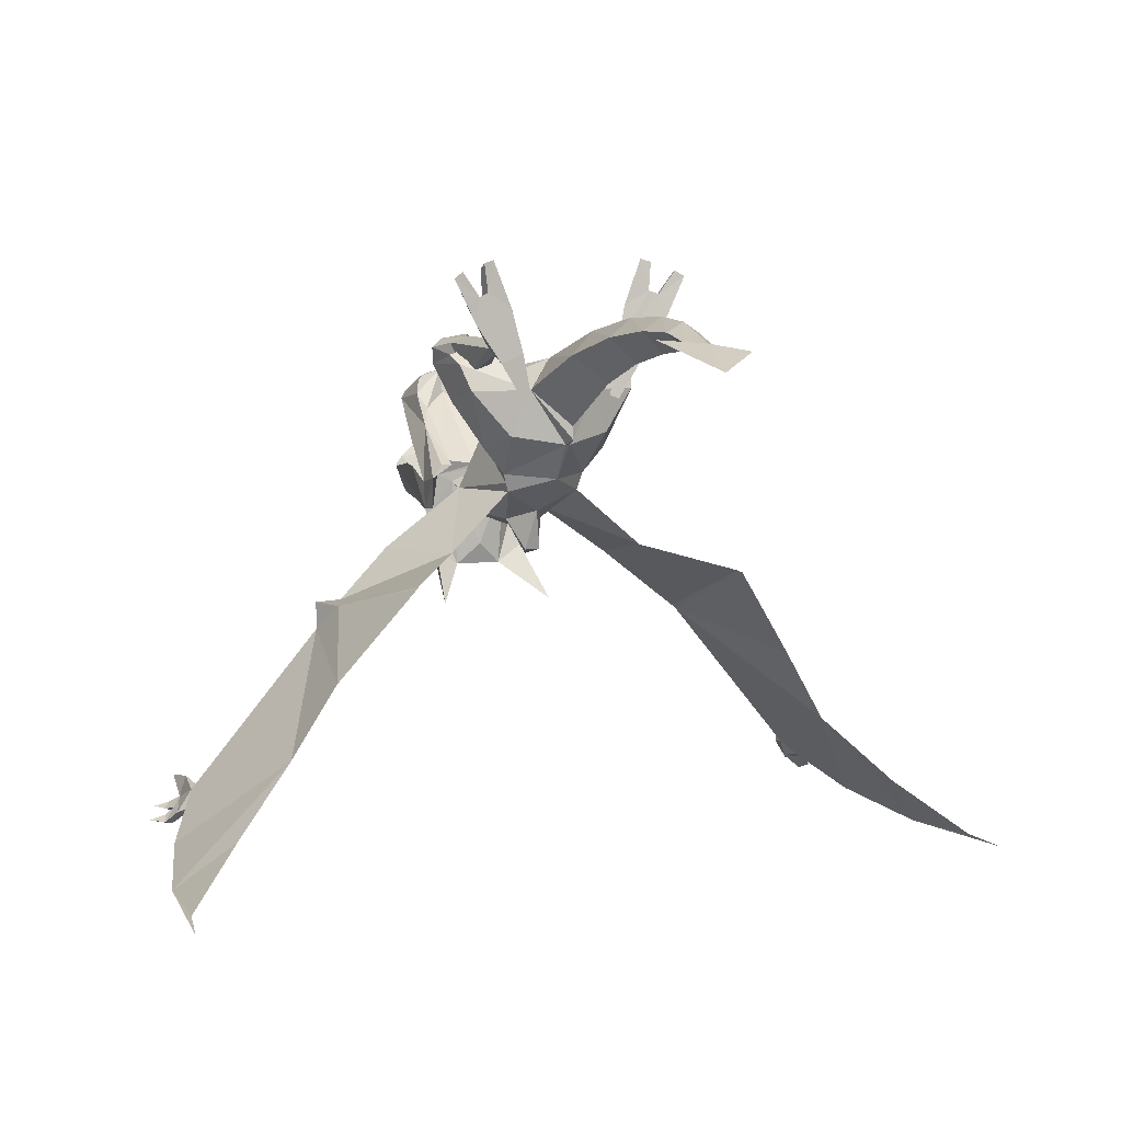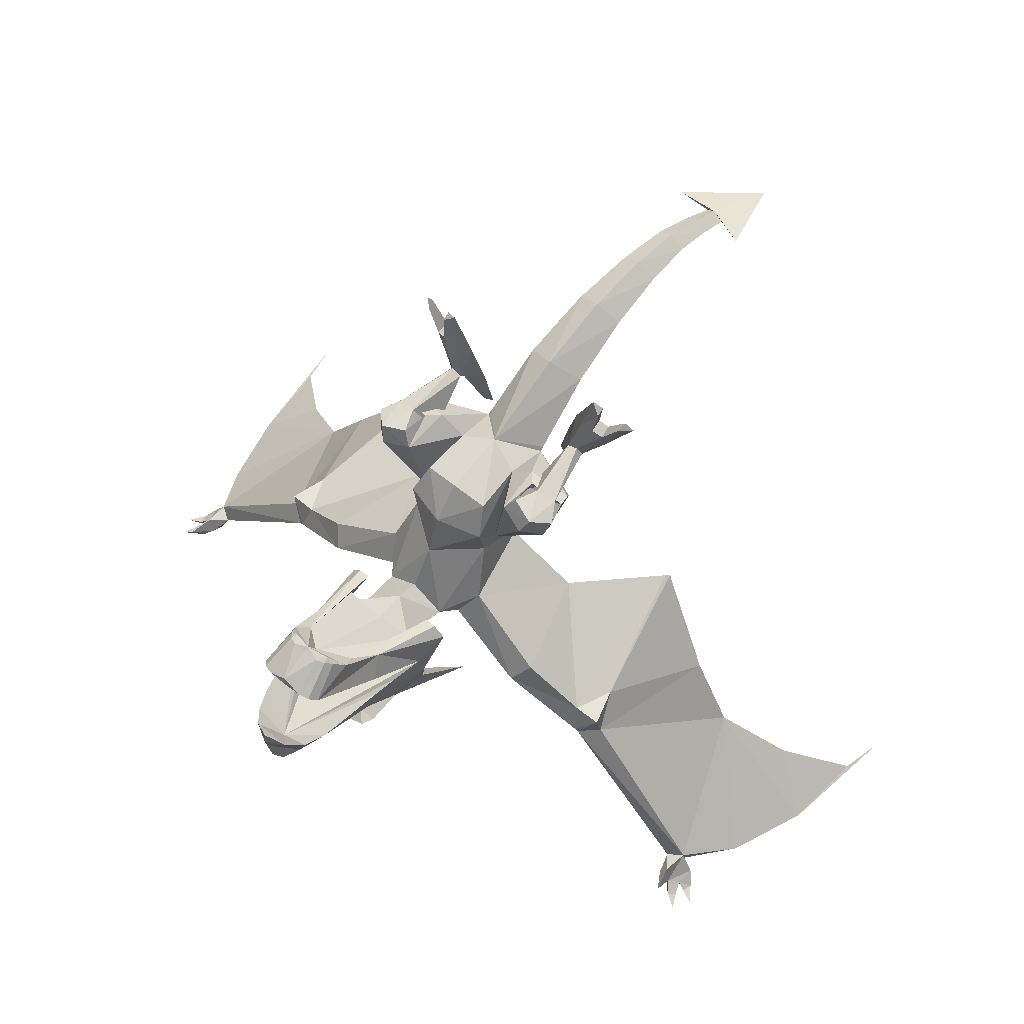
<metadata>
{"format":"obj","ext":"obj","renderer":"f3d","projection":"perspective","resolution":1024,"background":"white","views":[{"elev":5.8,"azim":-25.3,"up":"+Z"},{"elev":62.5,"azim":-140.8,"up":"+Z"}]}
</metadata>
<code>
v 1e-06 -1.886 -4.867
v -2.033 -0.3825 -4.68
v -1.898 -0.331 -5.093
v -2.033 2.281 -3.091
v 2.033 2.281 -3.091
v 2.033 -0.3825 -4.68
v 1.898 -0.331 -5.093
v 2.038 2.618 -1.381
v 1.621 1.802 0.01168
v 1.514 -0.4706 0.05239
v 3e-06 1.929 0.3319
v -1e-06 3.255 -1.189
v -2.049 1.498 -2.974
v -1.514 -0.4706 0.05239
v -1.621 1.802 0.01168
v -2.038 2.618 -1.381
v 2.049 1.498 -2.974
v -1.598 -2.498 -0.7281
v 0 -3.622 -2.98
v 3e-06 -3.586 -2.357
v 6e-06 -0.994 0.6811
v -0.09985 -3.014 -3.226
v 0.09985 -3.014 -3.226
v 1.598 -2.498 -0.7281
v 1.585 -2.698 -0.599
v -1.585 -2.698 -0.599
v 3.98 2.351 0.5953
v 4.821 1.592 0.2315
v 4.273 0.6035 -1.396
v 4.458 -0.6537 0.4549
v 2.428 -2.075 -2.732
v 2.749 1.945 0.89
v 2.587 -0.2696 1.104
v 3.015 -0.5216 -3.533
v 4.107 -1.349 -0.7224
v 3.083 0.3258 1.313
v 4.289 2.051 1.364
v 3.163 1.668 1.618
v 5.024 1.27 1.042
v 4.634 0.04973 0.8102
v 3.58 -2.263 1.727
v 3.802 -2.442 1.28
v 4.476 0.3953 1.322
v 3.859 -0.2382 -0.2685
v 2.714 0.01679 0.08848
v 3.374 -2.403 1.051
v 3.103 -2.272 1.51
v 3.606 0.6025 1.594
v 4.178 -2.457 3.625
v 4.126 -3.04 3.796
v 4.585 -3.129 3.625
v 4.657 -2.59 3.441
v 2.403 -3.181 1.09
v 2.927 -2.939 3.121
v 4.805 -3.367 2.393
v 3.573 -3.443 0.6575
v 3.223 -2.659 0.8748
v 3.483 -2.482 3.31
v 4.811 -2.812 2.781
v 5.416 -3.155 4.73
v 5.354 -2.799 4.461
v 5.851 -3.264 4.45
v 4.283 -2.92 5.115
v 3.798 -2.816 5.248
v 4.295 -2.58 4.857
v 2.365 -3.086 -0.8419
v 2.001 -3.333 -0.9837
v 2.407 -3.427 -1.148
v 1.514 5.101 -6.231
v 0 5.108 -5.161
v 0 3.932 -3.261
v 2.652 3.473 -5.539
v 2.002 4.309 -6.633
v -1.514 5.101 -6.231
v 0 1.732 -8.621
v 3e-06 3.581 -7.406
v 0.8797 1.939 -6.971
v -0.8797 1.939 -6.971
v 2e-06 0.3632 -6.489
v 1.764 -0.2795 -5.505
v -1.764 -0.2795 -5.505
v -2.002 4.309 -6.633
v -2.652 3.473 -5.539
v 0.3704 0.8751 -8.362
v -0.3704 0.8751 -8.362
v 1.379 7.288 -5.501
v 0 6.39 -6.886
v -1.379 7.288 -5.501
v -0.003906 6.206 -4.619
v 0.8349 10.77 -8.969
v 0 10.86 -9.234
v 0 12.3 -7.748
v 1.597 11.17 -8.853
v 1.102 10.66 -8.743
v 1.743 10.5 -9.24
v 0.7469 11.93 -7.173
v 1.713 8.815 -9.344
v 0.8391 15.33 -4.682
v 0.8391 15.33 -4.682
v 1.423 14.64 -5.083
v 1.423 14.64 -5.083
v 1.025 14.67 -6.234
v -0.8391 15.33 -4.682
v -0.8391 15.33 -4.682
v 0 15.64 -5.513
v -1.025 14.67 -6.234
v -0.8349 10.77 -8.969
v -1.107 7.377 -9.605
v 0 7.083 -8.605
v 1.107 7.377 -9.605
v -2.141 7.957 -6.839
v -2.256 7.334 -8.772
v 0 15.8 -4.723
v -1.4e-05 15.55 -6.765
v -0.5715 15.37 -6.589
v 0 7.128 -7.311
v 2.67 7.678 -6.849
v 2.256 7.334 -8.772
v 2.141 7.957 -6.839
v -1.102 10.66 -8.743
v -1.597 11.17 -8.853
v -1.743 10.5 -9.24
v -1.713 8.815 -9.344
v -2.67 7.678 -6.849
v -0.7469 11.93 -7.173
v -8e-06 12.14 -7.276
v 1.848 11.17 -6.541
v 1.809 13.69 -5.107
v 1.809 13.69 -5.107
v 2.24 10.68 -5.978
v 0 14.55 -7.197
v 0.5715 15.37 -6.589
v 2.572 9.581 -4.851
v 2.572 9.581 -4.851
v 2.645 7.927 -5.508
v 2.645 7.927 -5.508
v 2e-06 14.1 -6.959
v 1.978 7.801 -5.202
v -1.978 7.801 -5.202
v -1.809 13.69 -5.107
v -1.809 13.69 -5.107
v -1.423 14.64 -5.083
v -1.423 14.64 -5.083
v 0 15.7 -4.109
v 0 15.7 -4.109
v -2.416 10.69 -4.762
v -2.416 10.69 -4.762
v -2.24 10.68 -5.978
v -1.848 11.17 -6.541
v 2e-06 14.64 -6.106
v -2.645 7.927 -5.508
v -2.645 7.927 -5.508
v 2.416 10.69 -4.762
v 2.416 10.69 -4.762
v -2.572 9.581 -4.851
v -2.572 9.581 -4.851
v 0 7.604 -4.678
v -2.774 4.938 -11.25
v 2.774 4.938 -11.25
v -1.702 11.79 -3.207
v -1.834 11.34 -2.998
v -1.9 11.53 -2.868
v -1.726 11.71 -2.732
v -1.593 12.21 -2.971
v -1.745 11.74 -2.708
v -1.791 11.94 -2.574
v -1.599 12.16 -2.414
v 1.9 11.53 -2.868
v 1.834 11.34 -2.998
v 1.702 11.79 -3.207
v 1.726 11.71 -2.732
v 1.791 11.94 -2.574
v 1.745 11.74 -2.708
v 1.593 12.21 -2.971
v 1.599 12.16 -2.414
v -1.439 12.69 -2.663
v -1.607 12.16 -2.404
v -1.687 12.4 -2.24
v -1.46 12.63 -2.07
v 1.687 12.4 -2.24
v 1.607 12.16 -2.404
v 1.439 12.69 -2.663
v 1.46 12.63 -2.07
v -1.253 13.21 -2.345
v -1.421 12.66 -2.058
v -1.526 12.91 -1.888
v -1.239 13.13 -1.734
v 1.526 12.91 -1.888
v 1.421 12.66 -2.058
v 1.251 13.21 -2.345
v 1.239 13.13 -1.734
v -1.037 13.75 -2.056
v -1.223 13.16 -1.715
v -1.328 13.47 -1.504
v -0.9508 13.68 -1.355
v 1.328 13.47 -1.504
v 1.223 13.16 -1.715
v 1.035 13.75 -2.056
v 0.9508 13.68 -1.355
v -0.9942 12.29 -0.455
v -1.24 12.01 -0.6683
v -0.9209 12.02 -0.389
v -1.527 11.5 -1.318
v -0.6374 12.45 -0.3367
v -1e-06 12.24 -0.1409
v -1e-06 12.49 -0.2465
v -1.23 10.88 -2.043
v 0 11.83 -1.262
v -0.8746 13.96 -1.192
v -0.8746 13.96 -1.192
v -1e-06 13.92 -0.7634
v 1.23 10.88 -2.043
v 0.8746 13.96 -1.192
v 0.8746 13.96 -1.192
v 0.6374 12.45 -0.3367
v 0.9942 12.29 -0.455
v 1.292 13.84 -1.34
v 1.292 13.84 -1.34
v 1.566 13.53 -1.639
v 1.566 13.53 -1.639
v 1.24 12.01 -0.6683
v 0.9209 12.02 -0.389
v 1.527 11.5 -1.318
v 2.209 10.57 -3.618
v 2.209 10.57 -3.618
v 1.822 9.709 -2.849
v 2.335 6.376 -4.621
v 2.818 6.312 -5.266
v 1.826 6.339 -4.638
v 1.833 7.573 -4.45
v -2.818 6.312 -5.266
v -1.826 6.339 -4.638
v -2.335 6.376 -4.621
v -1.833 7.573 -4.45
v -1.822 9.709 -2.849
v -2.209 10.57 -3.618
v -2.209 10.57 -3.618
v -1.566 13.53 -1.639
v -1.566 13.53 -1.639
v -1e-06 14.04 -1.015
v -1e-06 14.04 -1.015
v -1.292 13.84 -1.34
v -1.292 13.84 -1.34
v -1.804 10.96 -3.775
v -1.936 10.45 -3.532
v -2.002 10.7 -3.436
v -1.829 10.88 -3.3
v -1.769 11.38 -3.504
v -1.901 10.94 -3.294
v -1.967 11.12 -3.165
v -1.793 11.3 -3.029
v 2.002 10.7 -3.436
v 1.936 10.45 -3.532
v 1.804 10.96 -3.775
v 1.829 10.88 -3.3
v 1.967 11.12 -3.165
v 1.901 10.94 -3.294
v 1.769 11.38 -3.504
v 1.793 11.3 -3.029
v 0 10.85 -4.721
v 1.284 7.661 -5.668
v 0 7.925 -6.21
v 1.284 10.66 -4.327
v 0 10.39 -3.774
v 0 7.323 -5.134
v -1.284 10.66 -4.327
v -1.284 7.661 -5.668
v 0 12.45 -3.537
v 1.123 12.3 -3.256
v 0 12.06 -2.883
v -1.123 12.3 -3.256
v 0.7912 13.34 -2.344
v 0 13.4 -1.95
v -0.7912 13.34 -2.344
v -4.823 -0.8119 -8.18
v -4.823 -0.8119 -8.18
v -6.226 3.894 -8.27
v -8.738 3.346 -10.58
v -8.022 -4.613 -9.204
v -8.022 -4.613 -9.204
v -5.631 4.682 -9.007
v -9.014 3.865 -11.78
v -17.68 0.7976 -20.86
v -16.08 3.412 -19
v -17.45 0.8709 -21.25
v -15.99 3.348 -19.77
v -18.87 -3.157 -22.28
v -9.206 3.832 -11.93
v -15.37 3.84 -19.15
v -19.01 -3.203 -22.03
v -19.37 -7.231 -22.23
v -19.84 -9.304 -22.51
v -9.967 3.309 -10.63
v -9.47 1.594 -10.67
v -10.05 3.063 -11.86
v -8.174 -4.821 -9.295
v -8.174 -4.821 -9.295
v -16.2 4.84 -19.55
v -16.71 3.522 -20.03
v -15.69 4.02 -19.93
v -15.94 4.679 -18.58
v -15.63 4.796 -19.32
v -16.63 4.399 -19.96
v -16.2 5.768 -18.69
v -16.27 4.965 -20.28
v -16.87 4.982 -20.11
v -16.58 5.288 -19.85
v -17.18 5.653 -20.08
v -16.74 4.305 -20.69
v -17.13 4.018 -20.53
v -17.68 4.761 -20.55
v -16.99 4.52 -20.3
v -11.46 -3.465 -13.5
v -11.46 -3.465 -13.5
v -13.53 -3.221 -16.78
v -13.53 -3.221 -16.78
v -16.56 -4.86 -19.82
v -16.56 -4.86 -19.82
v 8.738 3.346 -10.58
v 6.226 3.894 -8.27
v 4.823 -0.8119 -8.18
v 4.823 -0.8119 -8.18
v 8.022 -4.613 -9.204
v 8.022 -4.613 -9.204
v 5.631 4.682 -9.007
v 9.014 3.865 -11.78
v 17.45 0.8709 -21.25
v 16.08 3.412 -19
v 17.68 0.7976 -20.86
v 15.99 3.348 -19.77
v 18.87 -3.157 -22.28
v 15.37 3.84 -19.15
v 9.206 3.832 -11.93
v 19.01 -3.203 -22.03
v 19.84 -9.304 -22.51
v 19.37 -7.231 -22.23
v 9.967 3.309 -10.63
v 9.47 1.594 -10.67
v 10.05 3.063 -11.86
v 8.174 -4.821 -9.295
v 8.174 -4.821 -9.295
v 16.71 3.522 -20.03
v 16.2 4.84 -19.55
v 15.69 4.02 -19.93
v 15.94 4.679 -18.58
v 15.63 4.796 -19.32
v 16.63 4.399 -19.96
v 16.2 5.768 -18.69
v 16.27 4.965 -20.28
v 16.87 4.982 -20.11
v 16.58 5.288 -19.85
v 17.18 5.653 -20.08
v 16.74 4.305 -20.69
v 17.13 4.018 -20.53
v 17.68 4.761 -20.55
v 16.99 4.52 -20.3
v 11.46 -3.465 -13.5
v 11.46 -3.465 -13.5
v 13.53 -3.221 -16.78
v 13.53 -3.221 -16.78
v 16.56 -4.86 -19.82
v 16.56 -4.86 -19.82
v 1.585 -5.829 0.9144
v -1.195 -5.993 0.9172
v 0.2384 -6.671 -0.3639
v 0.1585 -5.281 1.984
v 1.365 -9.187 1.763
v 0.2297 -9.462 0.5802
v -0.9343 -9.204 1.739
v 0.2045 -8.93 2.576
v -0.8159 -12.04 2.035
v 0.1041 -12.03 2.648
v 1.018 -12.11 2.03
v 0.09345 -12.2 1.056
v 0.6399 -14.42 1.961
v -0.8276 -14.29 1.992
v -0.08316 -14.34 2.446
v -0.1084 -14.34 1.228
v 0.2638 -16.11 1.56
v -0.3439 -15.91 1.036
v -0.3286 -16.1 1.946
v -0.9328 -15.95 1.615
v -0.1054 -17.36 1.215
v -0.6105 -17.2 0.9299
v -0.5681 -17.28 1.593
v -1.085 -17.18 1.301
v -2.464 -16.45 1.728
v -1.417 -20.4 0.4961
v -1.417 -20.4 0.4961
v 1.494 -17.38 1.25
v -4.821 1.363 0.4092
v -3.98 2.09 0.8327
v -4.273 0.5083 -1.292
v -4.458 -0.8936 0.4514
v -2.428 -2.054 -2.839
v -2.749 1.662 1.094
v -2.587 -0.5629 1.129
v -3.015 -0.4415 -3.513
v -4.107 -1.492 -0.7779
v -3.083 0.01392 1.385
v -4.289 1.729 1.575
v -3.163 1.327 1.797
v -4.634 -0.2209 0.8621
v -5.024 0.9767 1.191
v -4.482 0.08352 1.415
v -3.825 -2.749 1.191
v -3.604 -2.601 1.65
v -3.864 -0.4497 -0.2113
v -2.718 -0.2255 0.1648
v -3.396 -2.699 0.9667
v -3.126 -2.599 1.435
v -3.612 0.2673 1.703
v -4.689 -3.031 3.336
v -4.62 -3.581 3.485
v -4.161 -3.507 3.662
v -4.209 -2.913 3.53
v -2.96 -3.37 3
v -2.43 -3.484 0.9581
v -3.6 -3.71 0.5064
v -4.838 -3.738 2.24
v -3.246 -2.943 0.775
v -3.513 -2.923 3.216
v -4.841 -3.21 2.662
v -5.39 -3.302 4.338
v -5.456 -3.674 4.584
v -5.89 -3.761 4.296
v -3.837 -3.379 5.127
v -4.322 -3.471 4.986
v -4.331 -3.115 4.751
v -2.022 -3.504 -1.12
v -2.385 -3.263 -0.9632
v -2.429 -3.584 -1.291
g mat_0
f 36 40 44
f 45 36 44
f 53 67 68
f 56 53 68
f 403 400 409
f 408 403 409
f 430 418 419
f 432 430 419
f 50 52 49
f 50 51 52
f 53 51 50
f 53 56 51
f 96 102 127
f 149 106 125
f 414 416 413
f 414 415 416
f 419 415 414
f 419 418 415
f 39 44 40
f 39 43 44
f 37 43 39
f 37 48 43
f 38 48 37
f 38 45 48
f 36 45 38
f 56 55 51
f 56 42 55
f 46 42 56
f 56 57 46
f 53 46 57
f 53 47 46
f 54 47 53
f 54 58 47
f 49 47 58
f 49 41 47
f 52 41 49
f 52 42 41
f 59 42 52
f 59 55 42
f 54 53 50
f 302 300 298
f 302 289 300
f 301 289 302
f 301 284 289
f 298 284 301
f 298 299 284
f 303 299 298
f 286 300 289
f 286 299 300
f 284 299 286
f 344 346 343
f 344 332 346
f 330 332 344
f 344 342 330
f 328 330 342
f 342 343 328
f 347 343 342
f 345 328 343
f 345 332 328
f 346 332 345
f 408 404 403
f 408 405 404
f 406 405 408
f 406 407 405
f 412 405 407
f 412 401 405
f 402 401 412
f 412 409 402
f 411 409 412
f 411 410 409
f 408 409 410
f 410 406 408
f 400 402 409
f 401 404 405
f 407 411 412
f 420 419 414
f 420 406 419
f 423 406 420
f 423 413 406
f 407 406 413
f 413 416 407
f 411 407 416
f 416 422 411
f 417 411 422
f 417 418 411
f 415 418 417
f 410 419 406
f 410 421 419
f 418 421 410
f 410 411 418
f 45 47 48
f 45 46 47
f 44 46 45
f 44 42 46
f 43 42 44
f 43 41 42
f 48 41 43
f 48 47 41
f 3 1 2
f 2 4 3
f 13 4 2
f 13 16 4
f 14 16 13
f 14 15 16
f 21 15 14
f 21 11 15
f 9 11 21
f 9 12 11
f 8 12 9
f 9 10 8
f 21 10 9
f 21 24 10
f 25 24 21
f 25 20 24
f 19 24 20
f 19 23 24
f 22 23 19
f 22 1 23
f 2 1 22
f 12 15 11
f 12 16 15
f 18 21 14
f 18 26 21
f 20 26 18
f 18 19 20
f 22 19 18
f 1 6 23
f 1 7 6
f 5 6 7
f 5 17 6
f 8 17 5
f 8 10 17
f 28 17 27
f 28 29 17
f 30 29 28
f 30 35 29
f 24 35 30
f 24 31 35
f 23 31 24
f 23 6 31
f 34 31 6
f 34 35 31
f 29 35 34
f 34 17 29
f 6 17 34
f 33 24 30
f 33 10 24
f 32 10 33
f 32 17 10
f 27 17 32
f 33 36 32
f 33 30 36
f 40 36 30
f 30 28 40
f 39 40 28
f 28 37 39
f 27 37 28
f 27 32 37
f 38 37 32
f 32 36 38
f 62 55 59
f 62 51 55
f 60 51 62
f 60 52 51
f 61 52 60
f 61 59 52
f 62 59 61
f 61 60 62
f 64 58 54
f 64 65 58
f 63 65 64
f 63 49 65
f 50 49 63
f 63 64 50
f 54 50 64
f 65 49 58
f 53 66 67
f 53 57 66
f 56 66 57
f 56 68 66
f 67 66 68
f 70 71 69
f 70 74 71
f 4 71 74
f 4 16 71
f 12 71 16
f 12 8 71
f 5 71 8
f 5 69 71
f 72 69 5
f 72 73 69
f 76 69 73
f 73 77 76
f 80 77 73
f 80 79 77
f 1 79 80
f 1 81 79
f 81 1 3
f 3 83 81
f 4 83 3
f 4 74 83
f 82 83 74
f 74 76 82
f 78 82 76
f 78 81 82
f 79 81 78
f 78 85 79
f 75 85 78
f 75 84 85
f 77 84 75
f 77 79 84
f 85 84 79
f 75 76 77
f 75 78 76
f 7 72 5
f 7 80 72
f 1 80 7
f 69 87 86
f 69 76 87
f 74 87 76
f 74 88 87
f 89 88 74
f 74 70 89
f 69 89 70
f 69 86 89
f 304 298 301
f 304 302 298
f 301 302 304
f 303 305 300
f 303 306 305
f 307 306 303
f 307 308 306
f 305 308 307
f 305 306 308
f 298 307 303
f 298 305 307
f 300 305 298
f 309 300 299
f 309 303 300
f 312 303 309
f 312 310 303
f 311 310 312
f 311 309 310
f 312 309 311
f 299 310 309
f 299 303 310
f 348 345 343
f 348 346 345
f 343 346 348
f 344 349 347
f 344 343 349
f 351 349 343
f 351 352 349
f 350 352 351
f 350 349 352
f 347 349 350
f 350 351 347
f 343 347 351
f 353 342 344
f 353 354 342
f 355 354 353
f 355 356 354
f 353 356 355
f 353 347 356
f 344 347 353
f 347 354 356
f 347 342 354
f 363 25 21
f 363 20 25
f 365 20 363
f 365 364 20
f 26 20 364
f 364 21 26
f 366 21 364
f 366 363 21
f 363 367 365
f 363 366 367
f 370 367 366
f 366 369 370
f 364 369 366
f 364 365 369
f 368 369 365
f 365 367 368
f 368 371 369
f 368 374 371
f 373 374 368
f 368 367 373
f 370 373 367
f 370 372 373
f 371 372 370
f 370 369 371
f 372 375 373
f 372 377 375
f 376 377 372
f 372 371 376
f 374 376 371
f 374 378 376
f 375 378 374
f 374 373 375
f 380 378 379
f 380 382 378
f 376 378 382
f 382 377 376
f 381 377 382
f 381 379 377
f 375 377 379
f 379 378 375
f 384 380 383
f 384 386 380
f 382 380 386
f 386 381 382
f 385 381 386
f 385 383 381
f 379 381 383
f 383 380 379
f 386 387 385
f 386 389 387
f 384 389 386
f 384 383 389
f 390 389 383
f 383 385 390
f 388 390 385
f 385 387 388
f 392 13 391
f 392 396 13
f 14 13 396
f 396 397 14
f 18 14 397
f 397 394 18
f 399 18 394
f 399 395 18
f 398 395 399
f 398 2 395
f 13 2 398
f 398 393 13
f 399 393 398
f 399 394 393
f 391 393 394
f 391 13 393
f 22 395 2
f 22 18 395
f 396 400 397
f 396 402 400
f 401 402 396
f 396 392 401
f 391 401 392
f 391 404 401
f 403 404 391
f 391 394 403
f 400 403 394
f 394 397 400
f 426 423 420
f 426 424 423
f 425 424 426
f 425 413 424
f 414 413 425
f 425 426 414
f 420 414 426
f 424 413 423
f 427 417 422
f 427 415 417
f 428 415 427
f 428 416 415
f 429 416 428
f 429 422 416
f 427 422 429
f 429 428 427
f 430 431 418
f 430 432 431
f 419 431 432
f 419 421 431
f 418 431 421
g mat_1
f 91 92 90
f 91 107 92
f 117 96 127
f 117 94 96
f 97 94 117
f 97 95 94
f 93 94 95
f 93 96 94
f 90 96 93
f 90 92 96
f 126 96 92
f 92 125 126
f 107 125 92
f 107 121 125
f 120 125 121
f 120 124 125
f 123 124 120
f 120 122 123
f 121 122 120
f 125 124 149
g mat_2
f 123 112 124
f 102 128 130
f 127 102 130
f 140 106 149
f 148 140 149
f 117 118 97
f 117 119 118
f 110 118 119
f 119 86 110
f 138 86 119
f 138 89 86
f 157 89 138
f 157 139 89
f 88 89 139
f 139 111 88
f 108 88 111
f 108 109 88
f 110 109 108
f 110 86 109
f 116 109 86
f 116 88 109
f 87 88 116
f 116 86 87
f 111 112 108
f 111 124 112
f 117 133 135
f 117 154 133
f 130 154 117
f 130 128 154
f 130 117 127
f 102 100 128
f 102 98 100
f 105 98 102
f 105 113 98
f 103 113 105
f 103 144 113
f 98 113 144
f 106 103 105
f 106 142 103
f 140 142 106
f 148 146 140
f 148 124 146
f 149 124 148
f 124 156 146
f 124 152 156
f 95 90 93
f 95 97 90
f 110 90 97
f 110 91 90
f 108 91 110
f 108 107 91
f 123 107 108
f 123 122 107
f 121 107 122
f 102 131 132
f 102 137 131
f 96 137 102
f 96 126 137
f 125 137 126
f 125 106 137
f 131 137 106
f 106 115 131
f 114 131 115
f 114 132 131
f 123 158 112
f 123 108 158
f 112 158 108
f 110 159 118
f 110 97 159
f 118 159 97
g mat_3
f 105 115 106
f 105 114 115
f 132 114 105
f 105 102 132
g mat_4
f 104 99 145
f 104 150 99
f 143 150 104
f 143 141 150
f 147 150 141
f 147 155 150
f 151 150 155
f 151 136 150
f 134 150 136
f 134 153 150
f 129 150 153
f 129 101 150
f 99 150 101
g mat_6
f 228 119 117
f 228 138 119
f 229 138 228
f 229 230 138
f 212 230 229
f 212 208 230
f 205 208 212
f 205 207 208
f 203 207 205
f 203 235 207
f 232 207 235
f 232 234 207
f 139 234 232
f 139 157 234
f 208 234 157
f 208 207 234
f 157 230 208
f 157 138 230
f 231 152 124
f 231 235 152
f 236 152 235
f 235 238 236
f 203 238 235
f 203 201 238
f 200 238 201
f 200 243 238
f 209 243 200
f 200 204 209
f 211 209 204
f 211 240 209
f 213 240 211
f 211 215 213
f 206 215 211
f 211 204 206
f 216 213 215
f 216 217 213
f 219 217 216
f 216 221 219
f 223 219 221
f 223 226 219
f 224 219 226
f 226 135 224
f 228 135 226
f 228 117 135
f 111 231 124
f 111 139 231
f 232 231 139
f 232 233 231
f 235 233 232
f 235 231 233
f 202 203 205
f 202 201 203
f 200 201 202
f 202 204 200
f 205 204 202
f 205 206 204
f 215 206 205
f 205 222 215
f 223 222 205
f 223 221 222
f 216 222 221
f 216 215 222
f 212 223 205
f 212 226 223
f 227 226 212
f 227 228 226
f 229 228 227
f 227 212 229
g mat_7
f 237 225 136
f 151 237 136
f 242 237 239
f 242 210 237
f 241 237 210
f 241 225 237
f 214 225 241
f 214 218 225
f 220 225 218
g mat_8
f 264 261 263
f 264 265 261
f 266 265 264
f 266 267 265
f 266 262 267
f 266 260 262
f 271 260 266
f 271 268 260
f 274 268 271
f 274 272 268
f 273 272 274
f 273 270 272
f 274 270 273
f 274 271 270
f 266 270 271
f 266 264 270
f 263 270 264
f 263 269 270
f 268 269 263
f 268 272 269
f 270 269 272
f 263 260 268
f 263 261 260
f 262 260 261
g mat_9
f 275 278 279
f 275 277 278
f 83 277 275
f 83 281 277
f 82 281 83
f 275 81 83
f 281 278 277
f 281 282 278
f 319 321 323
f 319 320 321
f 325 320 319
f 325 72 320
f 73 72 325
f 319 326 325
f 72 321 320
f 72 80 321
g mat_10
f 276 82 81
f 276 281 82
f 282 281 276
f 276 280 282
f 73 322 80
f 73 325 322
f 326 322 325
f 326 324 322
g mat_11
f 285 284 286
f 330 328 327
f 334 331 329
f 285 283 284
f 285 287 283
f 290 283 287
f 287 292 290
f 291 290 292
f 284 288 289
f 284 295 288
f 293 288 295
f 293 282 288
f 278 282 293
f 293 294 278
f 279 278 294
f 294 296 279
f 318 290 291
f 318 316 290
f 283 290 316
f 316 284 283
f 295 284 316
f 316 314 295
f 294 295 314
f 294 293 295
f 314 296 294
f 329 327 328
f 329 331 327
f 333 328 332
f 333 339 328
f 337 339 333
f 333 326 337
f 319 337 326
f 319 338 337
f 323 338 319
f 323 340 338
f 336 335 334
f 336 331 335
f 334 335 331
f 334 362 336
f 334 360 362
f 329 360 334
f 329 328 360
f 339 360 328
f 339 358 360
f 338 358 339
f 338 340 358
f 339 337 338
g mat_12
f 292 287 291
f 280 288 282
f 280 297 288
f 313 288 297
f 313 315 288
f 289 288 315
f 315 286 289
f 285 286 315
f 315 287 285
f 317 287 315
f 317 291 287
f 333 324 326
f 333 341 324
f 333 357 341
f 333 359 357
f 332 359 333
f 332 330 359
f 327 359 330
f 327 331 359
f 361 359 331
f 331 336 361

</code>
